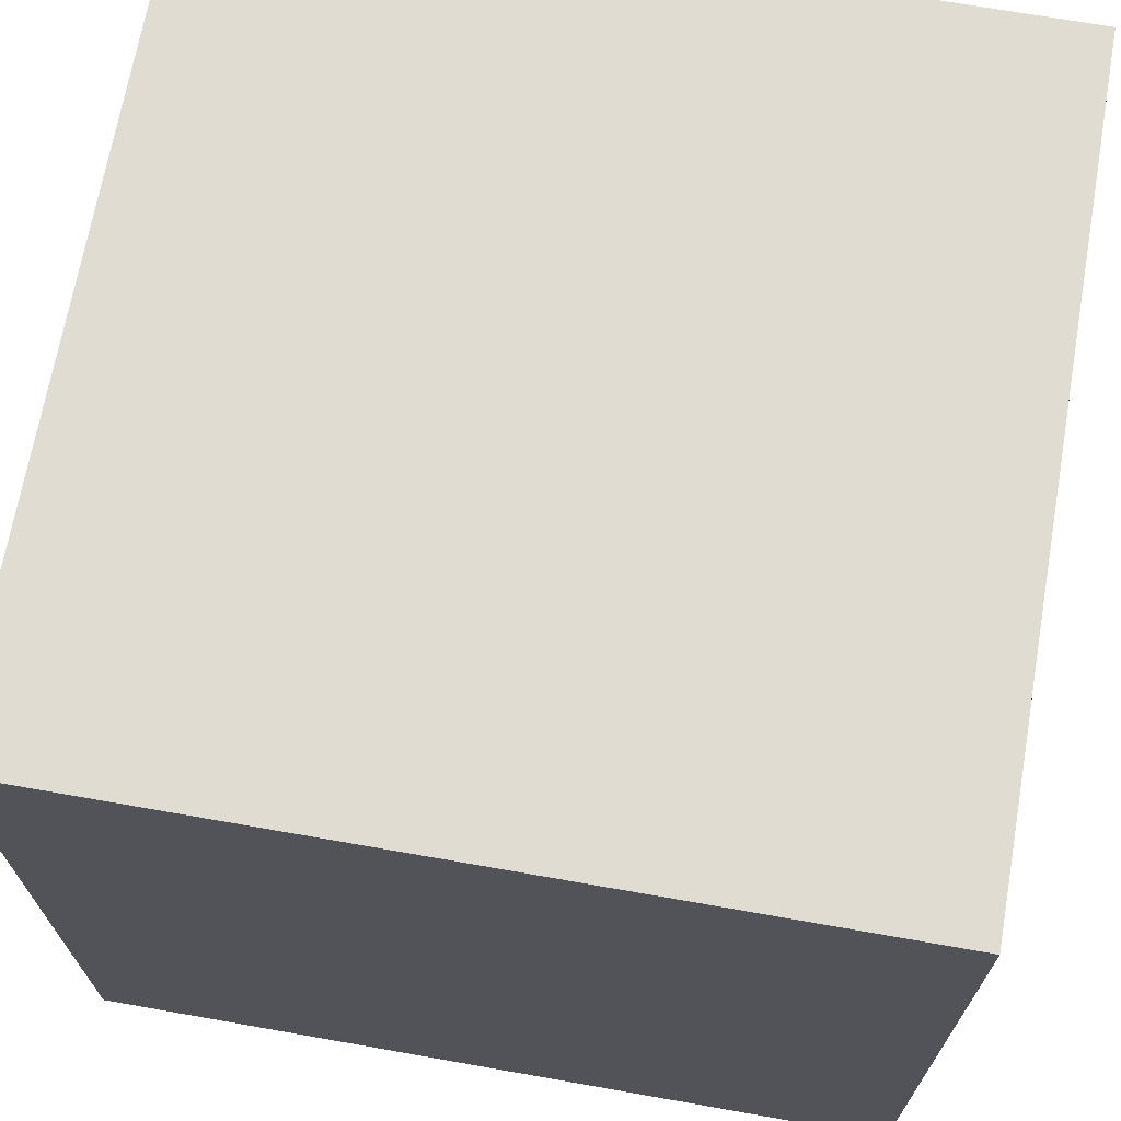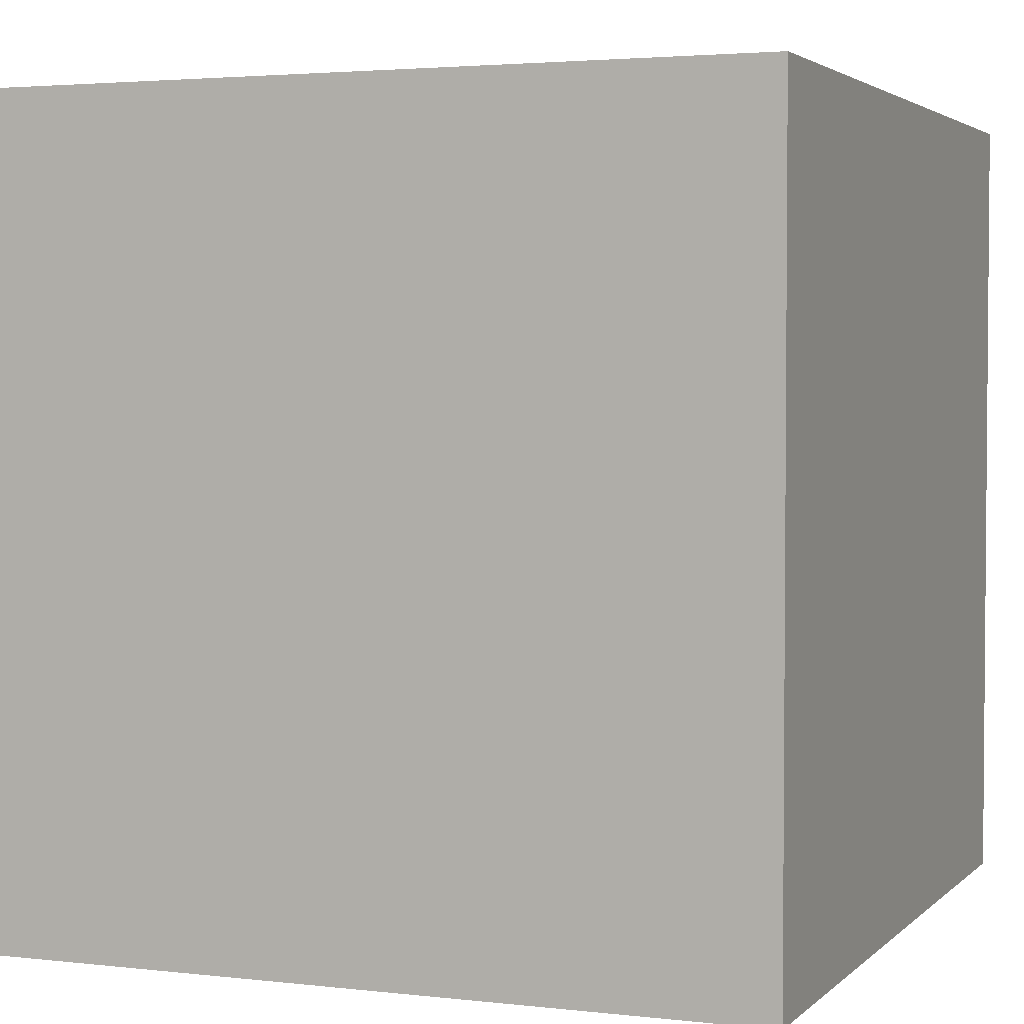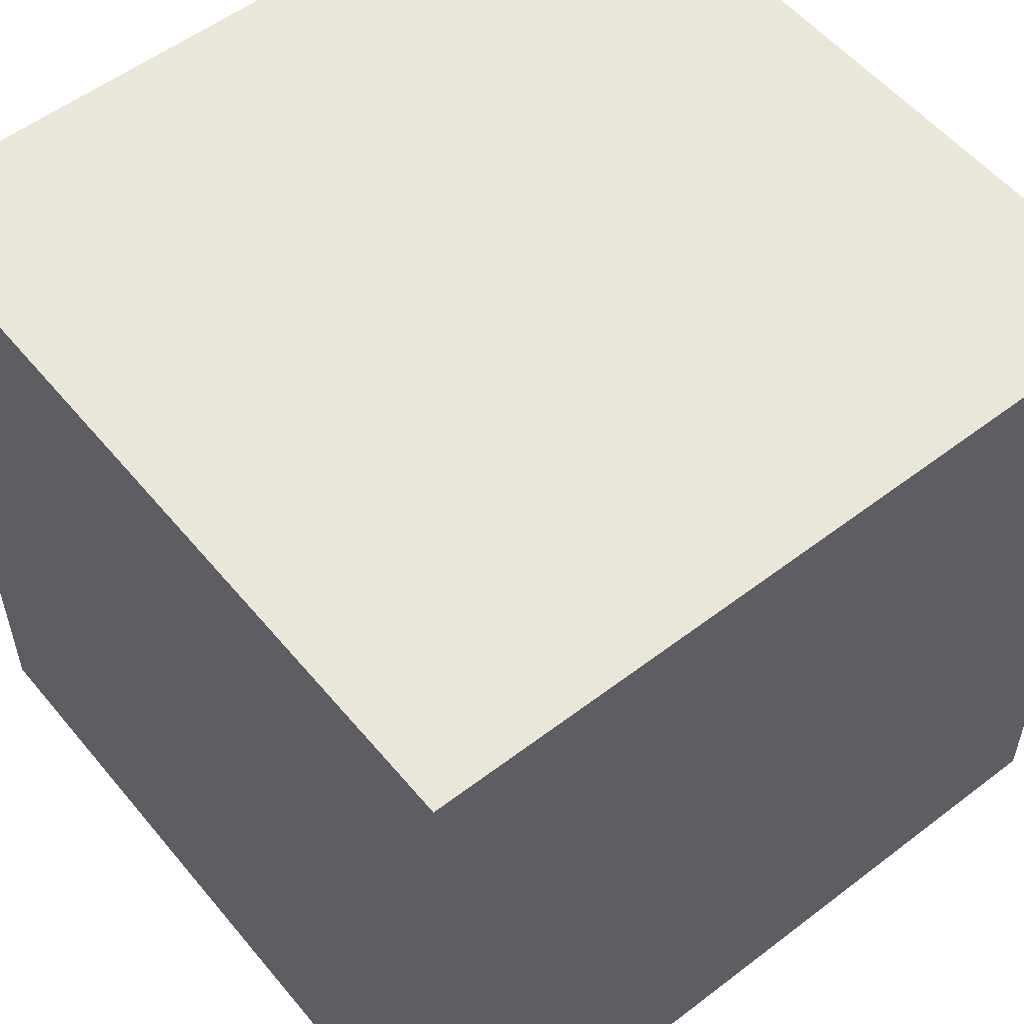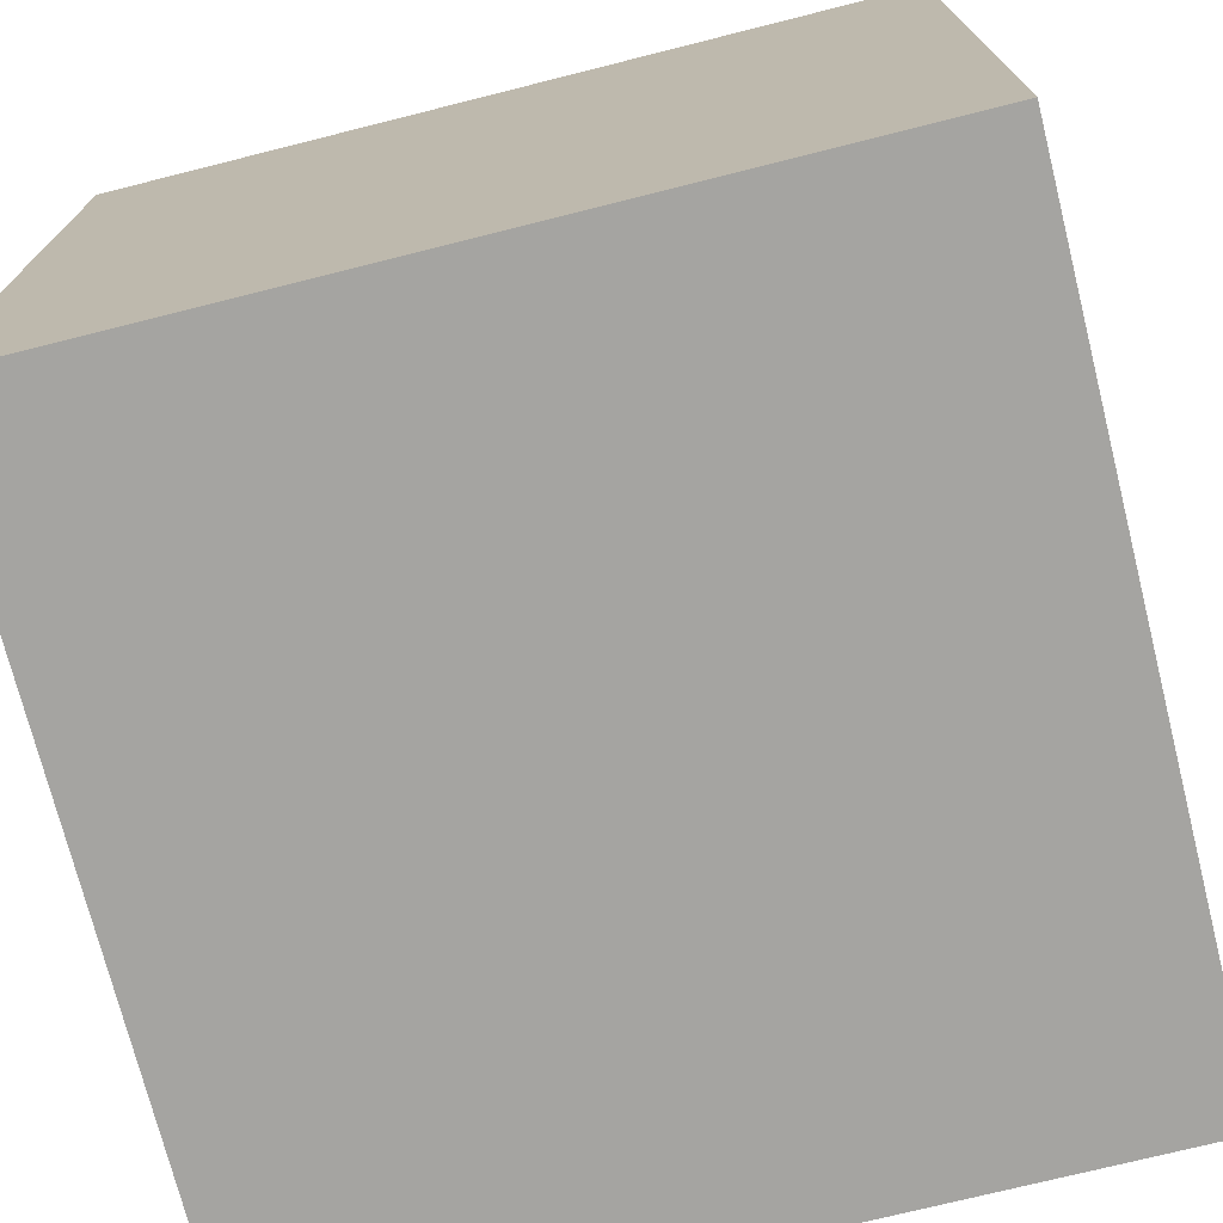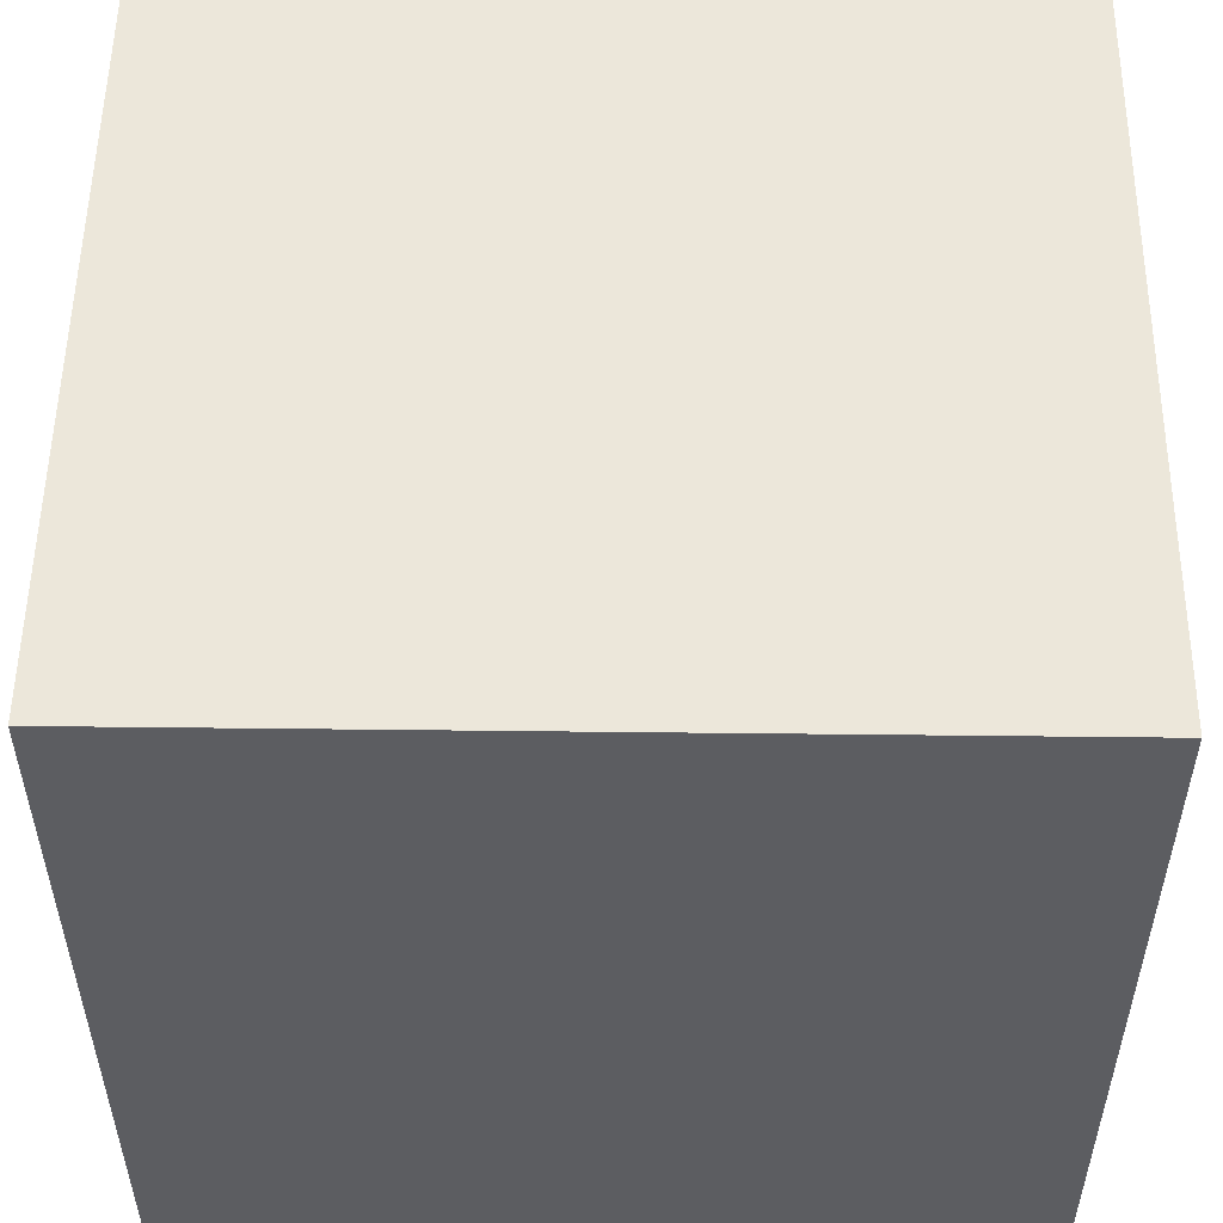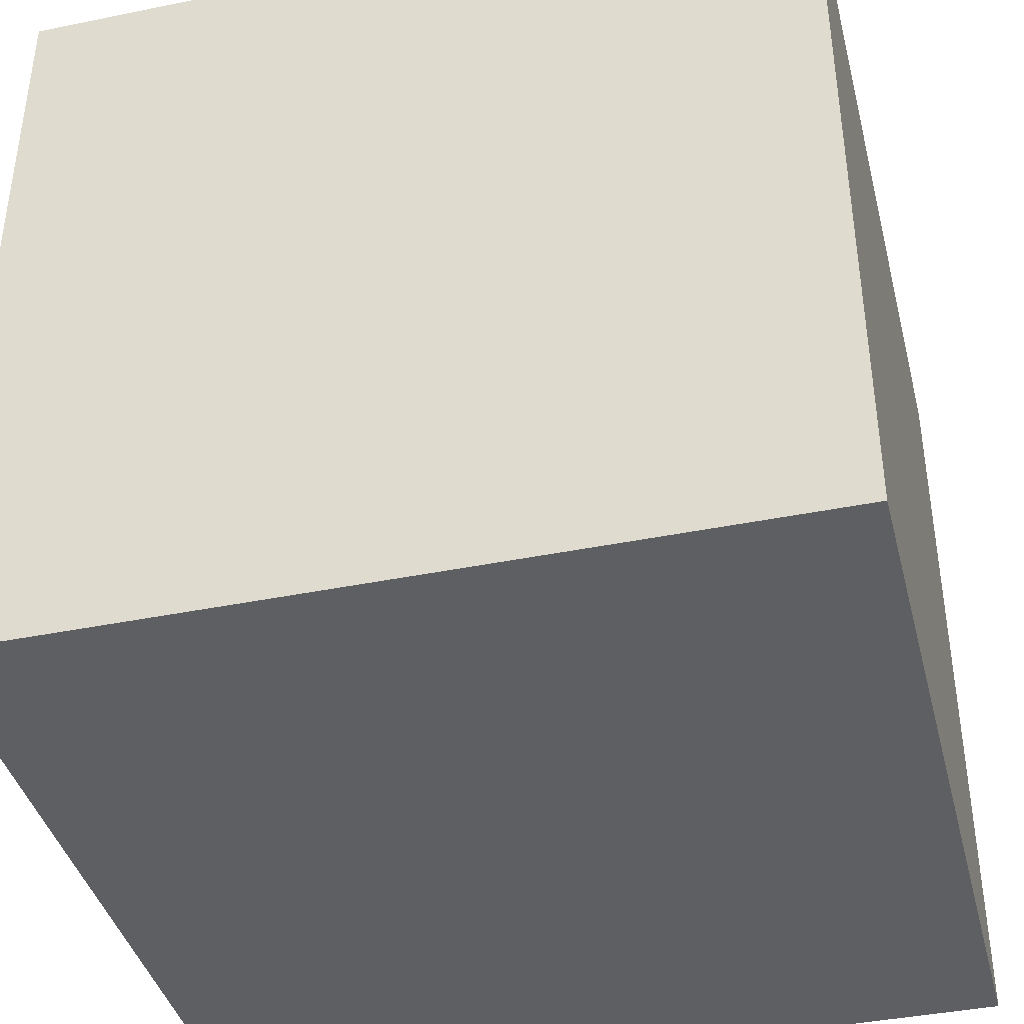
<metadata>
{"format":"obj","ext":"obj","renderer":"f3d","projection":"perspective","resolution":1024,"background":"white","views":[{"elev":69.2,"azim":100.0,"up":"+Z"},{"elev":3.0,"azim":-68.2,"up":"+Z"},{"elev":54.9,"azim":141.1,"up":"+Y"},{"elev":-73.4,"azim":-165.9,"up":"+Y"},{"elev":53.2,"azim":90.7,"up":"+Y"},{"elev":-40.3,"azim":14.1,"up":"+Y"}]}
</metadata>
<code>
o Cube
v -13.29 13.29 13.29
v -13.29 13.29 -13.29
v 13.29 13.29 -13.29
v 13.29 13.29 13.29
v -13.29 -13.29 13.29
v -13.29 -13.29 -13.29
v 13.29 -13.29 -13.29
v 13.29 -13.29 13.29
f 1 2 3 4
f 5 8 7 6
f 1 5 6 2
f 2 6 7 3
f 3 7 8 4
f 5 1 4 8

</code>
